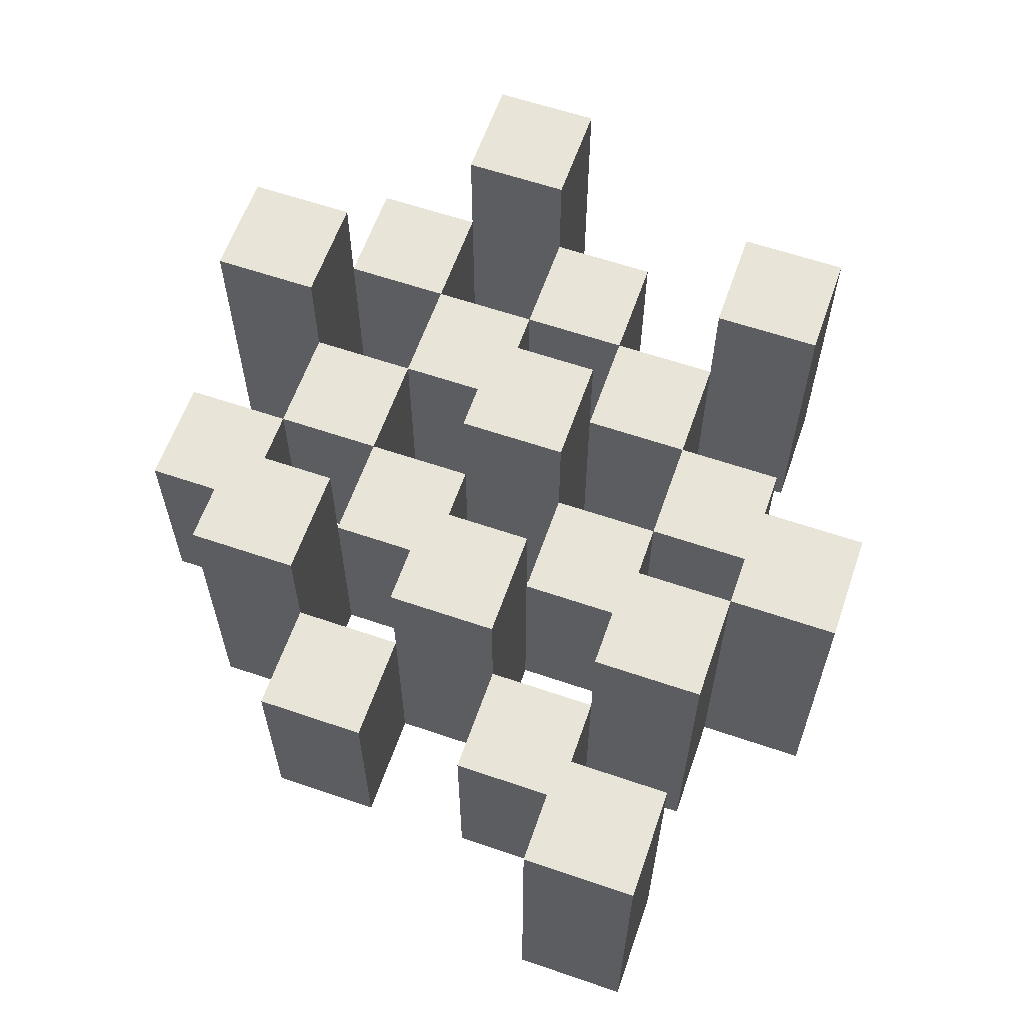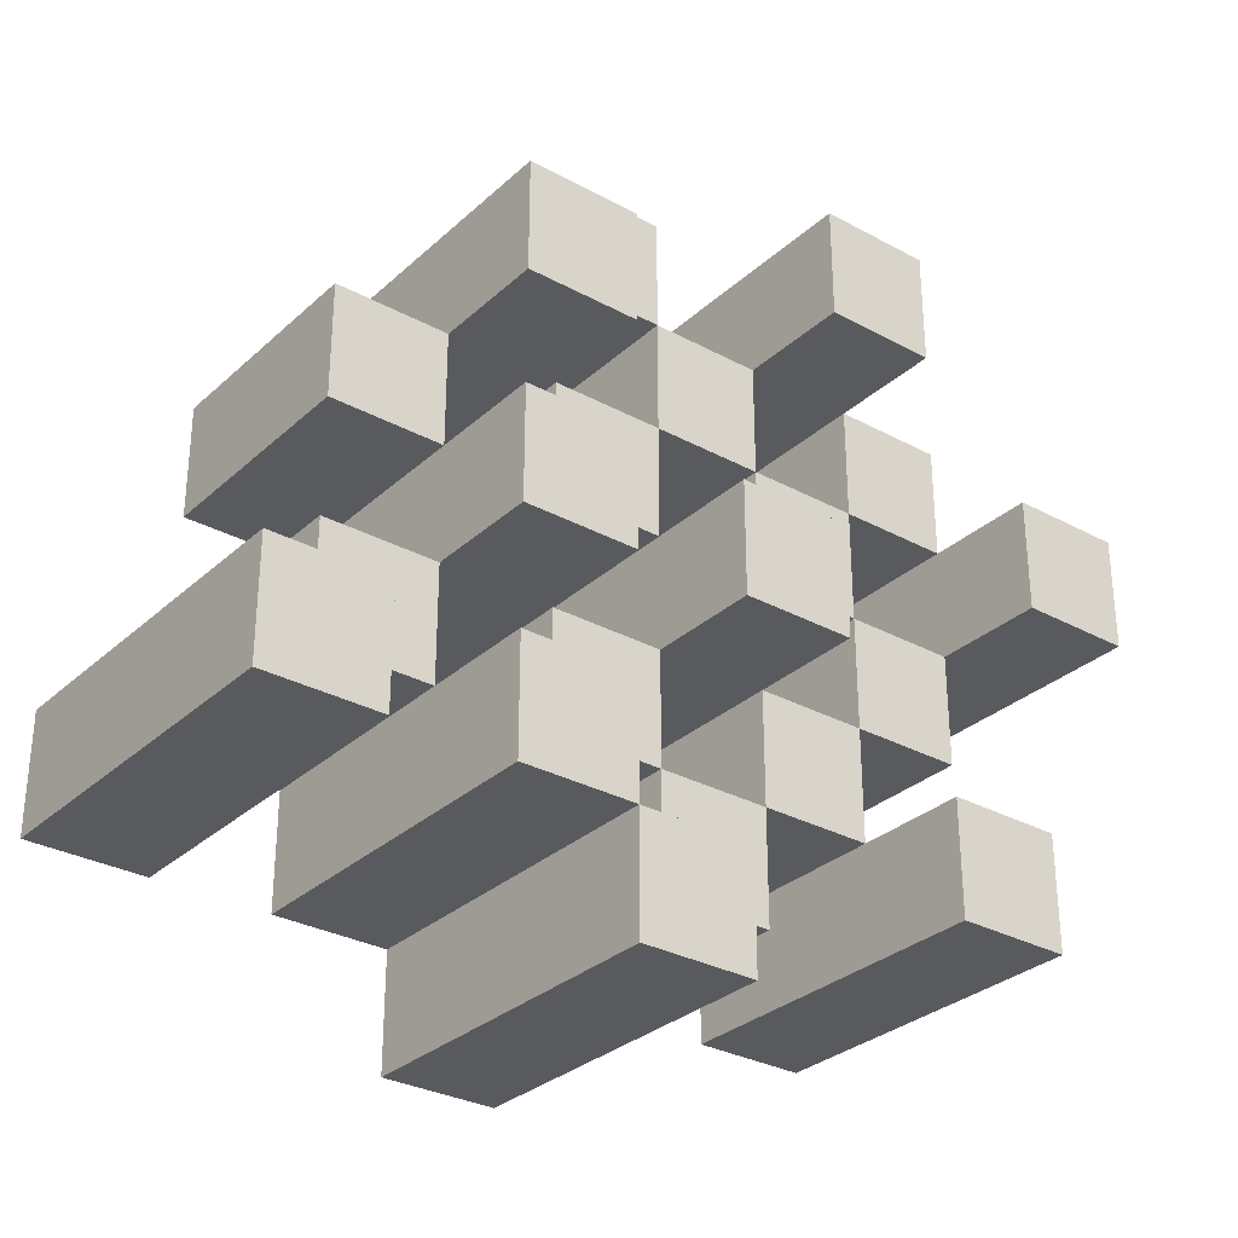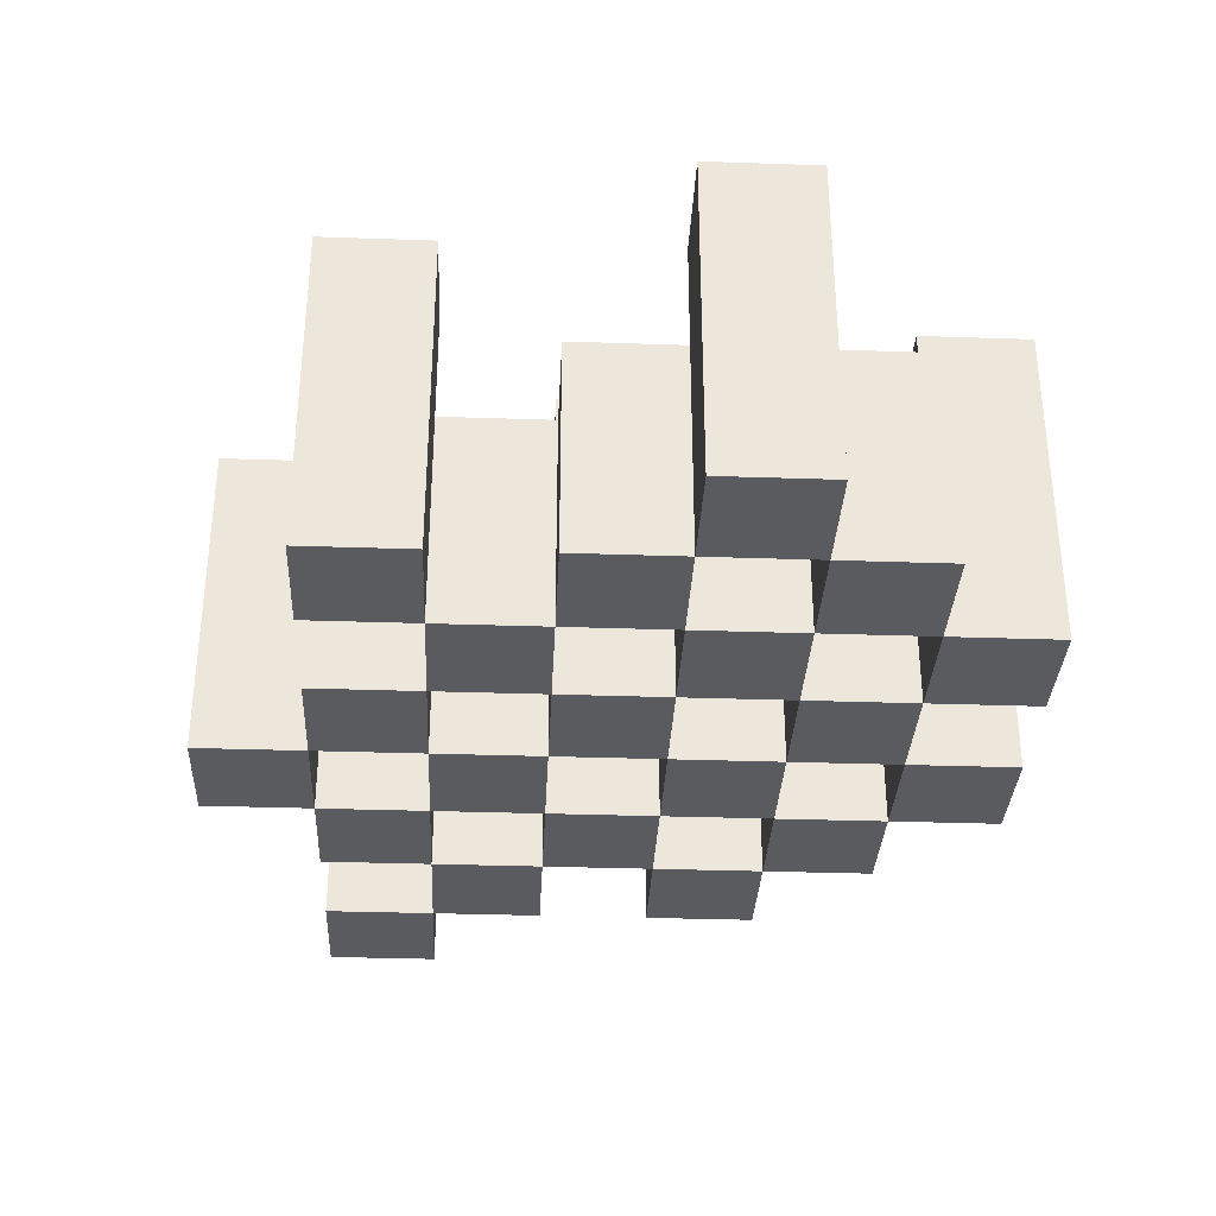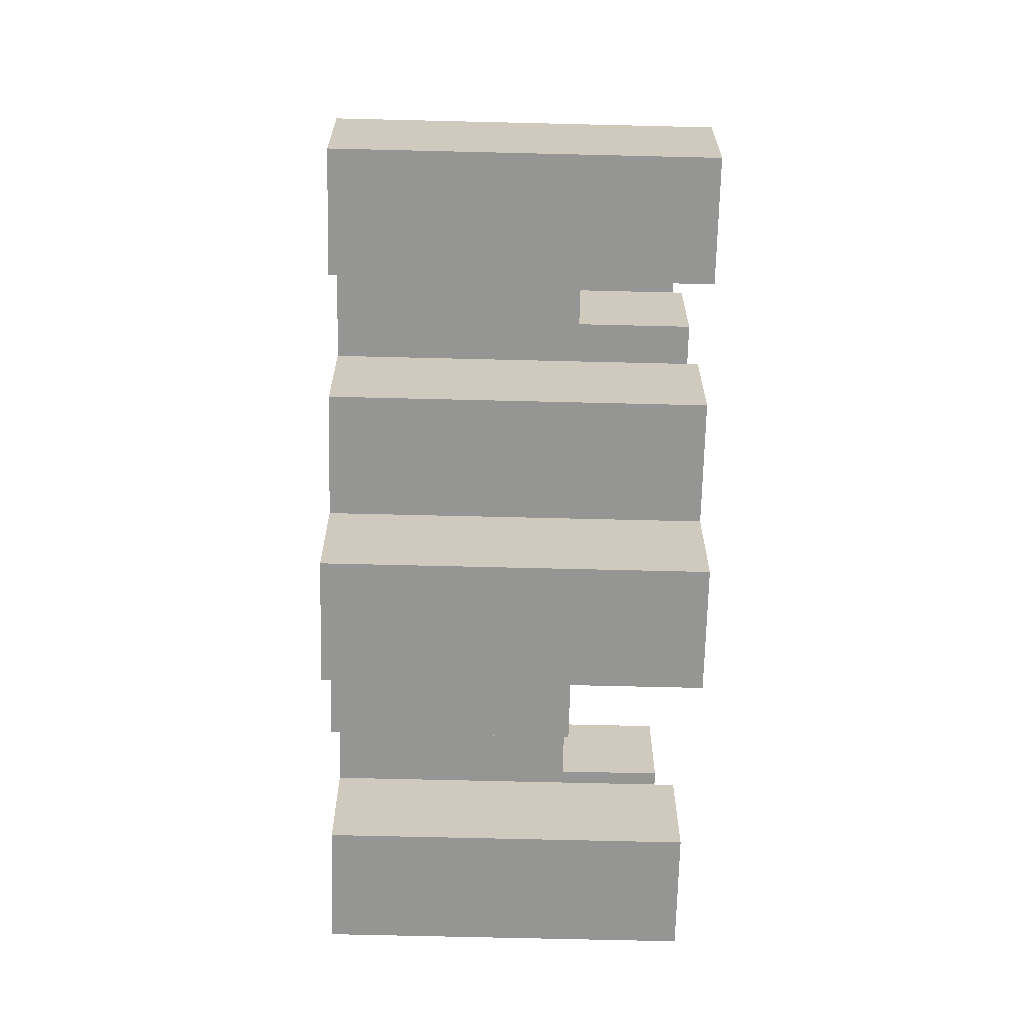
<metadata>
{"format":"obj","ext":"obj","renderer":"f3d","projection":"perspective","resolution":1024,"background":"white","views":[{"elev":61.3,"azim":109.2,"up":"+Y"},{"elev":-30.7,"azim":142.0,"up":"+Z"},{"elev":-33.3,"azim":-92.7,"up":"+Y"},{"elev":-67.3,"azim":88.6,"up":"+Z"}]}
</metadata>
<code>
o
v 20.3 0.9 7.9
v 20.3 0.9 7.8
v 20.3 1.2 7.9
v 20.3 1.2 7.8
v 20.4 0.9 8
v 20.4 0.9 7.9
v 20.4 0.9 7.8
v 20.4 0.9 7.7
v 20.4 0.9 7.6
v 20.4 0.9 7.5
v 20.4 1.1 8
v 20.4 1.1 7.9
v 20.4 1.1 7.8
v 20.4 1.1 7.7
v 20.4 1.2 7.6
v 20.4 1.2 7.5
v 20.5 0.9 8.1
v 20.5 0.9 8
v 20.5 0.9 7.9
v 20.5 0.9 7.8
v 20.5 0.9 7.7
v 20.5 0.9 7.6
v 20.5 1.1 8
v 20.5 1.1 7.9
v 20.5 1.1 7.8
v 20.5 1.1 7.7
v 20.5 1.1 7.6
v 20.5 1.2 8.1
v 20.5 1.2 8
v 20.6 0.9 8
v 20.6 0.9 7.9
v 20.6 0.9 7.8
v 20.6 0.9 7.7
v 20.6 0.9 7.6
v 20.6 0.9 7.5
v 20.6 1.1 8
v 20.6 1.1 7.9
v 20.6 1.1 7.8
v 20.6 1.1 7.7
v 20.6 1.1 7.6
v 20.6 1.1 7.5
v 20.6 1.2 7.8
v 20.6 1.2 7.7
v 20.7 0.9 8.1
v 20.7 0.9 8
v 20.7 0.9 7.9
v 20.7 0.9 7.8
v 20.7 0.9 7.7
v 20.7 0.9 7.6
v 20.7 0.9 7.5
v 20.7 0.9 7.4
v 20.7 1.1 8.1
v 20.7 1.1 8
v 20.7 1.1 7.9
v 20.7 1.1 7.8
v 20.7 1.1 7.7
v 20.7 1.1 7.6
v 20.7 1.1 7.5
v 20.7 1.2 7.5
v 20.7 1.2 7.4
v 20.8 0.9 8
v 20.8 0.9 7.9
v 20.8 0.9 7.8
v 20.8 0.9 7.7
v 20.8 0.9 7.6
v 20.8 0.9 7.5
v 20.8 1.1 8
v 20.8 1.1 7.9
v 20.8 1.1 7.8
v 20.8 1.1 7.7
v 20.8 1.1 7.6
v 20.8 1.2 8
v 20.8 1.2 7.9
v 20.8 1.2 7.8
v 20.8 1.2 7.7
v 20.8 1.2 7.6
v 20.8 1.2 7.5
v 20.9 0.9 7.9
v 20.9 0.9 7.8
v 20.9 0.9 7.7
v 20.9 0.9 7.6
v 20.9 1.1 7.9
v 20.9 1.1 7.8
v 20.9 1.1 7.7
v 20.9 1.1 7.6
v 21 0.9 7.6
v 21 0.9 7.5
v 21 1.1 7.6
v 21 1.2 7.6
v 21 1.2 7.5
v 20.4 0.9 7.9
v 20.4 0.9 7.8
v 20.4 1.1 7.9
v 20.4 1.1 7.8
v 20.4 1.2 7.9
v 20.4 1.2 7.8
v 20.5 0.9 8
v 20.5 0.9 7.9
v 20.5 0.9 7.8
v 20.5 0.9 7.7
v 20.5 0.9 7.6
v 20.5 0.9 7.5
v 20.5 1.1 8
v 20.5 1.1 7.9
v 20.5 1.1 7.8
v 20.5 1.1 7.7
v 20.5 1.1 7.6
v 20.5 1.2 7.6
v 20.5 1.2 7.5
v 20.6 0.9 8.1
v 20.6 0.9 8
v 20.6 0.9 7.9
v 20.6 0.9 7.8
v 20.6 0.9 7.7
v 20.6 0.9 7.6
v 20.6 1.1 8
v 20.6 1.1 7.9
v 20.6 1.1 7.8
v 20.6 1.1 7.7
v 20.6 1.1 7.6
v 20.6 1.2 8.1
v 20.6 1.2 8
v 20.7 0.9 8
v 20.7 0.9 7.9
v 20.7 0.9 7.8
v 20.7 0.9 7.7
v 20.7 0.9 7.6
v 20.7 0.9 7.5
v 20.7 1.1 8
v 20.7 1.1 7.9
v 20.7 1.1 7.8
v 20.7 1.1 7.7
v 20.7 1.1 7.6
v 20.7 1.1 7.5
v 20.7 1.2 7.8
v 20.7 1.2 7.7
v 20.8 0.9 8.1
v 20.8 0.9 8
v 20.8 0.9 7.9
v 20.8 0.9 7.8
v 20.8 0.9 7.7
v 20.8 0.9 7.6
v 20.8 0.9 7.5
v 20.8 0.9 7.4
v 20.8 1.1 8.1
v 20.8 1.1 8
v 20.8 1.1 7.9
v 20.8 1.1 7.8
v 20.8 1.1 7.7
v 20.8 1.1 7.6
v 20.8 1.2 7.5
v 20.8 1.2 7.4
v 20.9 0.9 8
v 20.9 0.9 7.9
v 20.9 0.9 7.8
v 20.9 0.9 7.7
v 20.9 0.9 7.6
v 20.9 0.9 7.5
v 20.9 1.1 7.9
v 20.9 1.1 7.8
v 20.9 1.1 7.7
v 20.9 1.1 7.6
v 20.9 1.2 8
v 20.9 1.2 7.9
v 20.9 1.2 7.8
v 20.9 1.2 7.7
v 20.9 1.2 7.6
v 20.9 1.2 7.5
v 21 0.9 7.9
v 21 0.9 7.8
v 21 0.9 7.7
v 21 0.9 7.6
v 21 1.1 7.9
v 21 1.1 7.8
v 21 1.1 7.7
v 21 1.1 7.6
v 21.1 0.9 7.6
v 21.1 0.9 7.5
v 21.1 1.2 7.6
v 21.1 1.2 7.5
v 20.5 0.9 8.1
v 20.5 1.2 8.1
v 20.6 0.9 8.1
v 20.6 1.2 8.1
v 20.7 0.9 8.1
v 20.7 1.1 8.1
v 20.8 0.9 8.1
v 20.8 1.1 8.1
v 20.4 0.9 8
v 20.4 1.1 8
v 20.5 0.9 8
v 20.5 1.1 8
v 20.6 0.9 8
v 20.6 1.1 8
v 20.7 0.9 8
v 20.7 1.1 8
v 20.8 0.9 8
v 20.8 1.1 8
v 20.8 1.2 8
v 20.9 0.9 8
v 20.9 1.2 8
v 20.3 0.9 7.9
v 20.3 1.2 7.9
v 20.4 0.9 7.9
v 20.4 1.1 7.9
v 20.4 1.2 7.9
v 20.5 0.9 7.9
v 20.5 1.1 7.9
v 20.6 0.9 7.9
v 20.6 1.1 7.9
v 20.7 0.9 7.9
v 20.7 1.1 7.9
v 20.8 0.9 7.9
v 20.8 1.1 7.9
v 20.9 0.9 7.9
v 20.9 1.1 7.9
v 21 0.9 7.9
v 21 1.1 7.9
v 20.4 0.9 7.8
v 20.4 1.1 7.8
v 20.5 0.9 7.8
v 20.5 1.1 7.8
v 20.6 0.9 7.8
v 20.6 1.1 7.8
v 20.6 1.2 7.8
v 20.7 0.9 7.8
v 20.7 1.1 7.8
v 20.7 1.2 7.8
v 20.8 0.9 7.8
v 20.8 1.1 7.8
v 20.8 1.2 7.8
v 20.9 0.9 7.8
v 20.9 1.1 7.8
v 20.9 1.2 7.8
v 20.5 0.9 7.7
v 20.5 1.1 7.7
v 20.6 0.9 7.7
v 20.6 1.1 7.7
v 20.7 0.9 7.7
v 20.7 1.1 7.7
v 20.8 0.9 7.7
v 20.8 1.1 7.7
v 20.9 0.9 7.7
v 20.9 1.1 7.7
v 21 0.9 7.7
v 21 1.1 7.7
v 20.4 0.9 7.6
v 20.4 1.2 7.6
v 20.5 0.9 7.6
v 20.5 1.1 7.6
v 20.5 1.2 7.6
v 20.6 0.9 7.6
v 20.6 1.1 7.6
v 20.7 0.9 7.6
v 20.7 1.1 7.6
v 20.8 0.9 7.6
v 20.8 1.1 7.6
v 20.8 1.2 7.6
v 20.9 0.9 7.6
v 20.9 1.1 7.6
v 20.9 1.2 7.6
v 21 0.9 7.6
v 21 1.1 7.6
v 21 1.2 7.6
v 21.1 0.9 7.6
v 21.1 1.2 7.6
v 20.7 0.9 7.5
v 20.7 1.1 7.5
v 20.7 1.2 7.5
v 20.8 0.9 7.5
v 20.8 1.2 7.5
v 20.5 0.9 8
v 20.5 1.1 8
v 20.5 1.2 8
v 20.6 0.9 8
v 20.6 1.1 8
v 20.6 1.2 8
v 20.7 0.9 8
v 20.7 1.1 8
v 20.8 0.9 8
v 20.8 1.1 8
v 20.4 0.9 7.9
v 20.4 1.1 7.9
v 20.5 0.9 7.9
v 20.5 1.1 7.9
v 20.6 0.9 7.9
v 20.6 1.1 7.9
v 20.7 0.9 7.9
v 20.7 1.1 7.9
v 20.8 0.9 7.9
v 20.8 1.1 7.9
v 20.8 1.2 7.9
v 20.9 0.9 7.9
v 20.9 1.1 7.9
v 20.9 1.2 7.9
v 20.3 0.9 7.8
v 20.3 1.2 7.8
v 20.4 0.9 7.8
v 20.4 1.1 7.8
v 20.4 1.2 7.8
v 20.5 0.9 7.8
v 20.5 1.1 7.8
v 20.6 0.9 7.8
v 20.6 1.1 7.8
v 20.7 0.9 7.8
v 20.7 1.1 7.8
v 20.8 0.9 7.8
v 20.8 1.1 7.8
v 20.9 0.9 7.8
v 20.9 1.1 7.8
v 21 0.9 7.8
v 21 1.1 7.8
v 20.4 0.9 7.7
v 20.4 1.1 7.7
v 20.5 0.9 7.7
v 20.5 1.1 7.7
v 20.6 0.9 7.7
v 20.6 1.1 7.7
v 20.6 1.2 7.7
v 20.7 0.9 7.7
v 20.7 1.1 7.7
v 20.7 1.2 7.7
v 20.8 0.9 7.7
v 20.8 1.1 7.7
v 20.8 1.2 7.7
v 20.9 0.9 7.7
v 20.9 1.1 7.7
v 20.9 1.2 7.7
v 20.5 0.9 7.6
v 20.5 1.1 7.6
v 20.6 0.9 7.6
v 20.6 1.1 7.6
v 20.7 0.9 7.6
v 20.7 1.1 7.6
v 20.8 0.9 7.6
v 20.8 1.1 7.6
v 20.9 0.9 7.6
v 20.9 1.1 7.6
v 21 0.9 7.6
v 21 1.1 7.6
v 20.4 0.9 7.5
v 20.4 1.2 7.5
v 20.5 0.9 7.5
v 20.5 1.2 7.5
v 20.6 0.9 7.5
v 20.6 1.1 7.5
v 20.7 0.9 7.5
v 20.7 1.1 7.5
v 20.8 0.9 7.5
v 20.8 1.2 7.5
v 20.9 0.9 7.5
v 20.9 1.2 7.5
v 21 0.9 7.5
v 21 1.2 7.5
v 21.1 0.9 7.5
v 21.1 1.2 7.5
v 20.7 0.9 7.4
v 20.7 1.2 7.4
v 20.8 0.9 7.4
v 20.8 1.2 7.4
v 20.5 0.9 8.1
v 20.6 0.9 8.1
v 20.7 0.9 8.1
v 20.8 0.9 8.1
v 20.4 0.9 8
v 20.5 0.9 8
v 20.6 0.9 8
v 20.7 0.9 8
v 20.8 0.9 8
v 20.9 0.9 8
v 20.3 0.9 7.9
v 20.4 0.9 7.9
v 20.5 0.9 7.9
v 20.6 0.9 7.9
v 20.7 0.9 7.9
v 20.8 0.9 7.9
v 20.9 0.9 7.9
v 21 0.9 7.9
v 20.3 0.9 7.8
v 20.4 0.9 7.8
v 20.5 0.9 7.8
v 20.6 0.9 7.8
v 20.7 0.9 7.8
v 20.8 0.9 7.8
v 20.9 0.9 7.8
v 21 0.9 7.8
v 20.4 0.9 7.7
v 20.5 0.9 7.7
v 20.6 0.9 7.7
v 20.7 0.9 7.7
v 20.8 0.9 7.7
v 20.9 0.9 7.7
v 21 0.9 7.7
v 20.4 0.9 7.6
v 20.5 0.9 7.6
v 20.6 0.9 7.6
v 20.7 0.9 7.6
v 20.8 0.9 7.6
v 20.9 0.9 7.6
v 21 0.9 7.6
v 21.1 0.9 7.6
v 20.4 0.9 7.5
v 20.5 0.9 7.5
v 20.6 0.9 7.5
v 20.7 0.9 7.5
v 20.8 0.9 7.5
v 20.9 0.9 7.5
v 21 0.9 7.5
v 21.1 0.9 7.5
v 20.7 0.9 7.4
v 20.8 0.9 7.4
v 20.7 1.1 8.1
v 20.8 1.1 8.1
v 20.4 1.1 8
v 20.5 1.1 8
v 20.6 1.1 8
v 20.7 1.1 8
v 20.8 1.1 8
v 20.4 1.1 7.9
v 20.5 1.1 7.9
v 20.6 1.1 7.9
v 20.7 1.1 7.9
v 20.8 1.1 7.9
v 20.9 1.1 7.9
v 21 1.1 7.9
v 20.4 1.1 7.8
v 20.5 1.1 7.8
v 20.6 1.1 7.8
v 20.7 1.1 7.8
v 20.8 1.1 7.8
v 20.9 1.1 7.8
v 21 1.1 7.8
v 20.4 1.1 7.7
v 20.5 1.1 7.7
v 20.6 1.1 7.7
v 20.7 1.1 7.7
v 20.8 1.1 7.7
v 20.9 1.1 7.7
v 21 1.1 7.7
v 20.5 1.1 7.6
v 20.6 1.1 7.6
v 20.7 1.1 7.6
v 20.8 1.1 7.6
v 20.9 1.1 7.6
v 21 1.1 7.6
v 20.6 1.1 7.5
v 20.7 1.1 7.5
v 20.5 1.2 8.1
v 20.6 1.2 8.1
v 20.5 1.2 8
v 20.6 1.2 8
v 20.8 1.2 8
v 20.9 1.2 8
v 20.3 1.2 7.9
v 20.4 1.2 7.9
v 20.8 1.2 7.9
v 20.9 1.2 7.9
v 20.3 1.2 7.8
v 20.4 1.2 7.8
v 20.6 1.2 7.8
v 20.7 1.2 7.8
v 20.8 1.2 7.8
v 20.9 1.2 7.8
v 20.6 1.2 7.7
v 20.7 1.2 7.7
v 20.8 1.2 7.7
v 20.9 1.2 7.7
v 20.4 1.2 7.6
v 20.5 1.2 7.6
v 20.8 1.2 7.6
v 20.9 1.2 7.6
v 21 1.2 7.6
v 21.1 1.2 7.6
v 20.4 1.2 7.5
v 20.5 1.2 7.5
v 20.7 1.2 7.5
v 20.8 1.2 7.5
v 20.9 1.2 7.5
v 21 1.2 7.5
v 21.1 1.2 7.5
v 20.7 1.2 7.4
v 20.8 1.2 7.4
f 3 2 1
f 4 2 3
f 11 6 5
f 12 6 11
f 13 8 7
f 14 8 13
f 15 10 9
f 16 10 15
f 23 18 17
f 24 20 19
f 25 20 24
f 26 22 21
f 27 22 26
f 28 23 17
f 29 23 28
f 36 31 30
f 37 31 36
f 38 33 32
f 39 33 38
f 40 35 34
f 41 35 40
f 42 39 38
f 43 39 42
f 52 45 44
f 53 45 52
f 54 47 46
f 55 47 54
f 56 49 48
f 57 49 56
f 58 51 50
f 59 51 58
f 60 51 59
f 67 62 61
f 68 62 67
f 69 64 63
f 70 64 69
f 71 66 65
f 72 68 67
f 73 68 72
f 74 70 69
f 75 70 74
f 76 66 71
f 77 66 76
f 82 79 78
f 83 79 82
f 84 81 80
f 85 81 84
f 88 87 86
f 89 87 88
f 90 87 89
f 91 92 93
f 93 92 94
f 93 94 95
f 95 94 96
f 97 98 103
f 103 98 104
f 99 100 105
f 105 100 106
f 101 102 107
f 107 102 108
f 108 102 109
f 110 111 116
f 112 113 117
f 117 113 118
f 114 115 119
f 119 115 120
f 110 116 121
f 121 116 122
f 123 124 129
f 129 124 130
f 125 126 131
f 131 126 132
f 127 128 133
f 133 128 134
f 131 132 135
f 135 132 136
f 137 138 145
f 145 138 146
f 139 140 147
f 147 140 148
f 141 142 149
f 149 142 150
f 143 144 151
f 151 144 152
f 153 154 159
f 155 156 160
f 160 156 161
f 157 158 162
f 153 159 163
f 163 159 164
f 160 161 165
f 165 161 166
f 162 158 167
f 167 158 168
f 169 170 173
f 173 170 174
f 171 172 175
f 175 172 176
f 177 178 179
f 179 178 180
f 183 182 181
f 184 182 183
f 187 186 185
f 188 186 187
f 191 190 189
f 192 190 191
f 195 194 193
f 196 194 195
f 200 198 197
f 200 199 198
f 201 199 200
f 204 203 202
f 205 203 204
f 206 203 205
f 209 208 207
f 210 208 209
f 213 212 211
f 214 212 213
f 217 216 215
f 218 216 217
f 221 220 219
f 222 220 221
f 226 224 223
f 226 225 224
f 227 225 226
f 228 225 227
f 232 230 229
f 232 231 230
f 233 231 232
f 234 231 233
f 237 236 235
f 238 236 237
f 241 240 239
f 242 240 241
f 245 244 243
f 246 244 245
f 249 248 247
f 250 248 249
f 251 248 250
f 254 253 252
f 255 253 254
f 259 257 256
f 259 258 257
f 260 258 259
f 261 258 260
f 265 263 262
f 265 264 263
f 266 264 265
f 270 268 267
f 270 269 268
f 271 269 270
f 272 273 275
f 273 274 275
f 275 274 276
f 276 274 277
f 278 279 280
f 280 279 281
f 282 283 284
f 284 283 285
f 286 287 288
f 288 287 289
f 290 291 293
f 291 292 293
f 293 292 294
f 294 292 295
f 296 297 298
f 298 297 299
f 299 297 300
f 301 302 303
f 303 302 304
f 305 306 307
f 307 306 308
f 309 310 311
f 311 310 312
f 313 314 315
f 315 314 316
f 317 318 320
f 318 319 320
f 320 319 321
f 321 319 322
f 323 324 326
f 324 325 326
f 326 325 327
f 327 325 328
f 329 330 331
f 331 330 332
f 333 334 335
f 335 334 336
f 337 338 339
f 339 338 340
f 341 342 343
f 343 342 344
f 345 346 347
f 347 346 348
f 349 350 351
f 351 350 352
f 353 354 355
f 355 354 356
f 357 358 359
f 359 358 360
f 366 362 361
f 367 362 366
f 368 364 363
f 369 364 368
f 372 366 365
f 373 366 372
f 374 368 367
f 375 368 374
f 376 370 369
f 377 370 376
f 379 372 371
f 380 372 379
f 381 374 373
f 382 374 381
f 383 376 375
f 384 376 383
f 385 378 377
f 386 378 385
f 387 381 380
f 388 381 387
f 389 383 382
f 390 383 389
f 391 385 384
f 392 385 391
f 395 389 388
f 396 389 395
f 397 391 390
f 398 391 397
f 399 393 392
f 400 393 399
f 402 395 394
f 403 395 402
f 404 397 396
f 405 397 404
f 406 399 398
f 407 399 406
f 408 401 400
f 409 401 408
f 410 406 405
f 411 406 410
f 412 413 417
f 417 413 418
f 414 415 419
f 419 415 420
f 416 417 421
f 421 417 422
f 420 421 427
f 427 421 428
f 422 423 429
f 429 423 430
f 424 425 431
f 431 425 432
f 426 427 433
f 433 427 434
f 434 435 440
f 440 435 441
f 436 437 442
f 442 437 443
f 438 439 444
f 444 439 445
f 441 442 446
f 446 442 447
f 448 449 450
f 450 449 451
f 452 453 456
f 456 453 457
f 454 455 458
f 458 455 459
f 460 461 464
f 464 461 465
f 462 463 466
f 466 463 467
f 468 469 474
f 474 469 475
f 470 471 477
f 477 471 478
f 472 473 479
f 479 473 480
f 476 477 481
f 481 477 482

</code>
